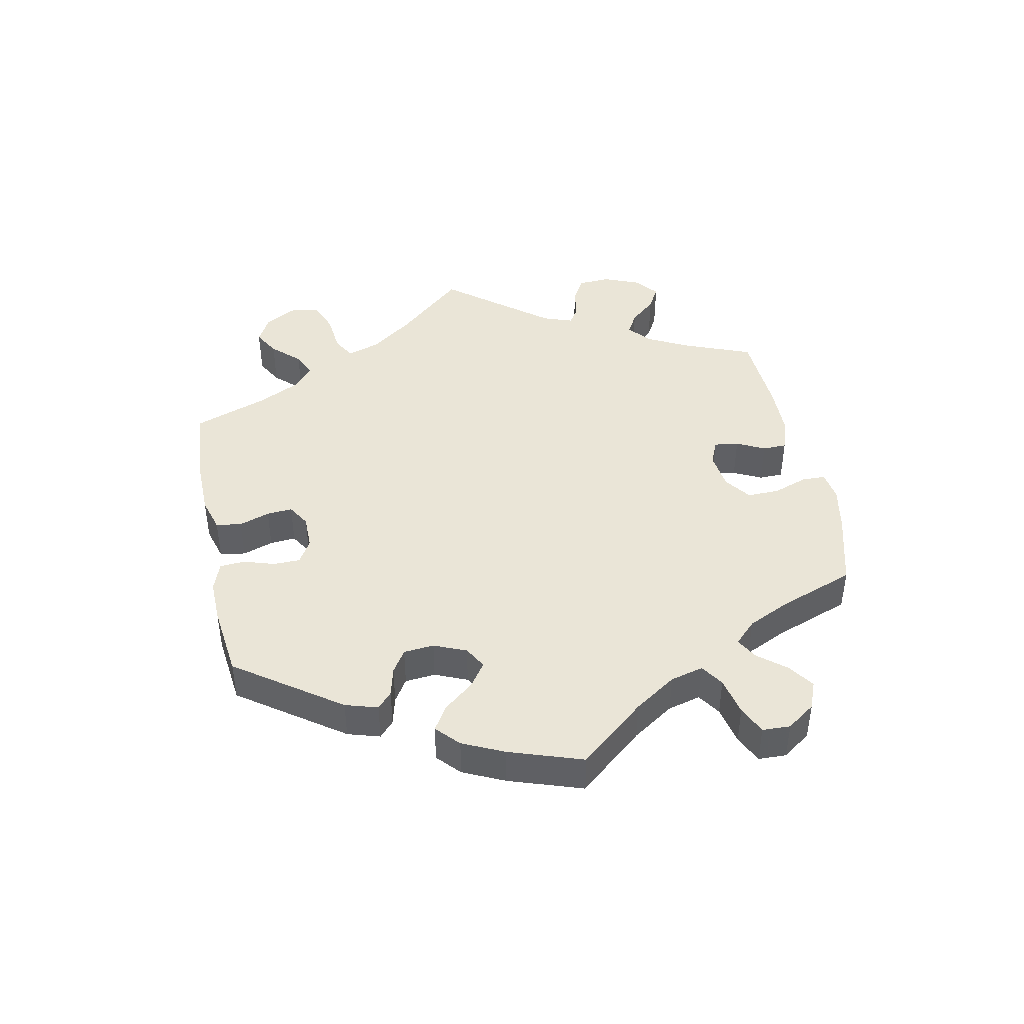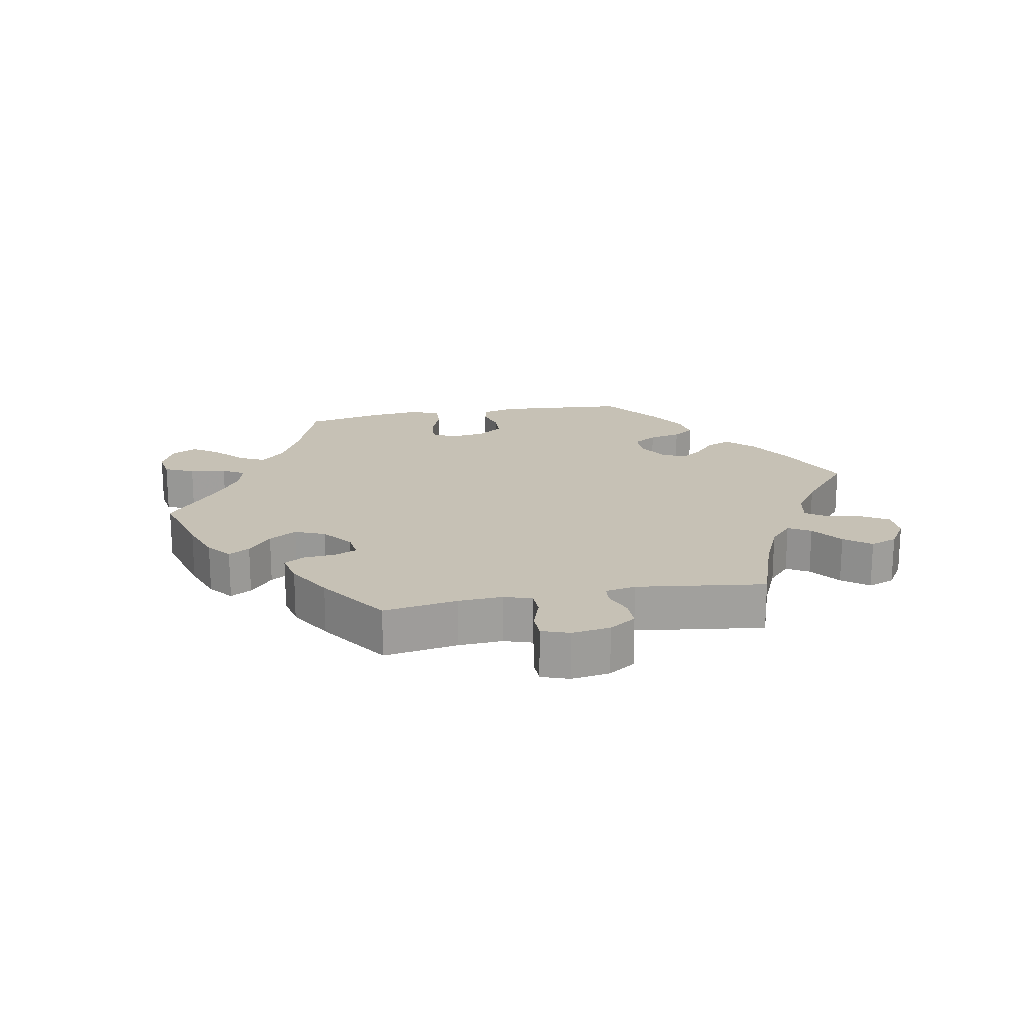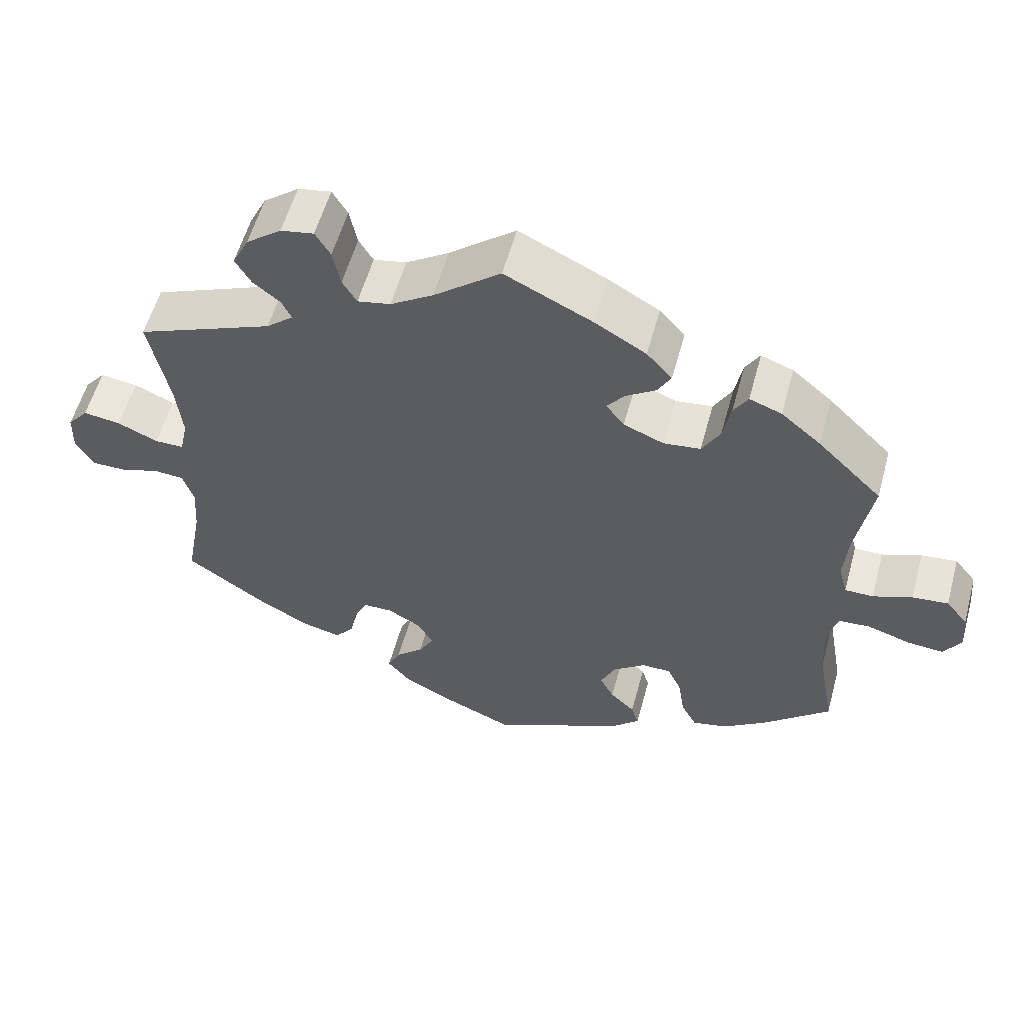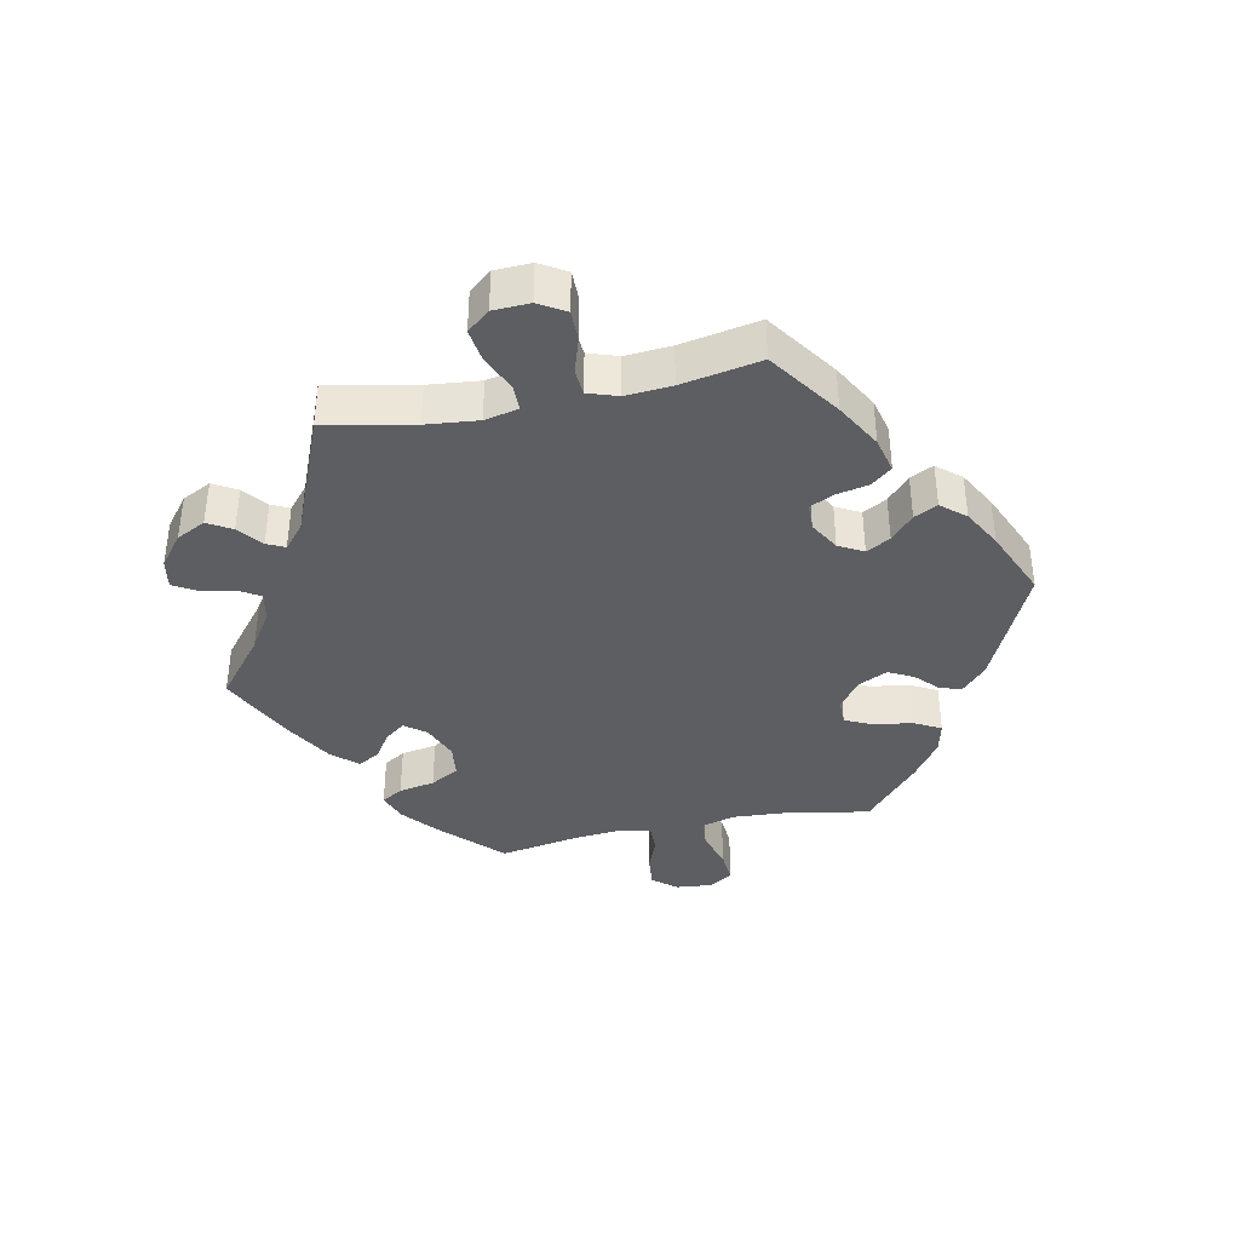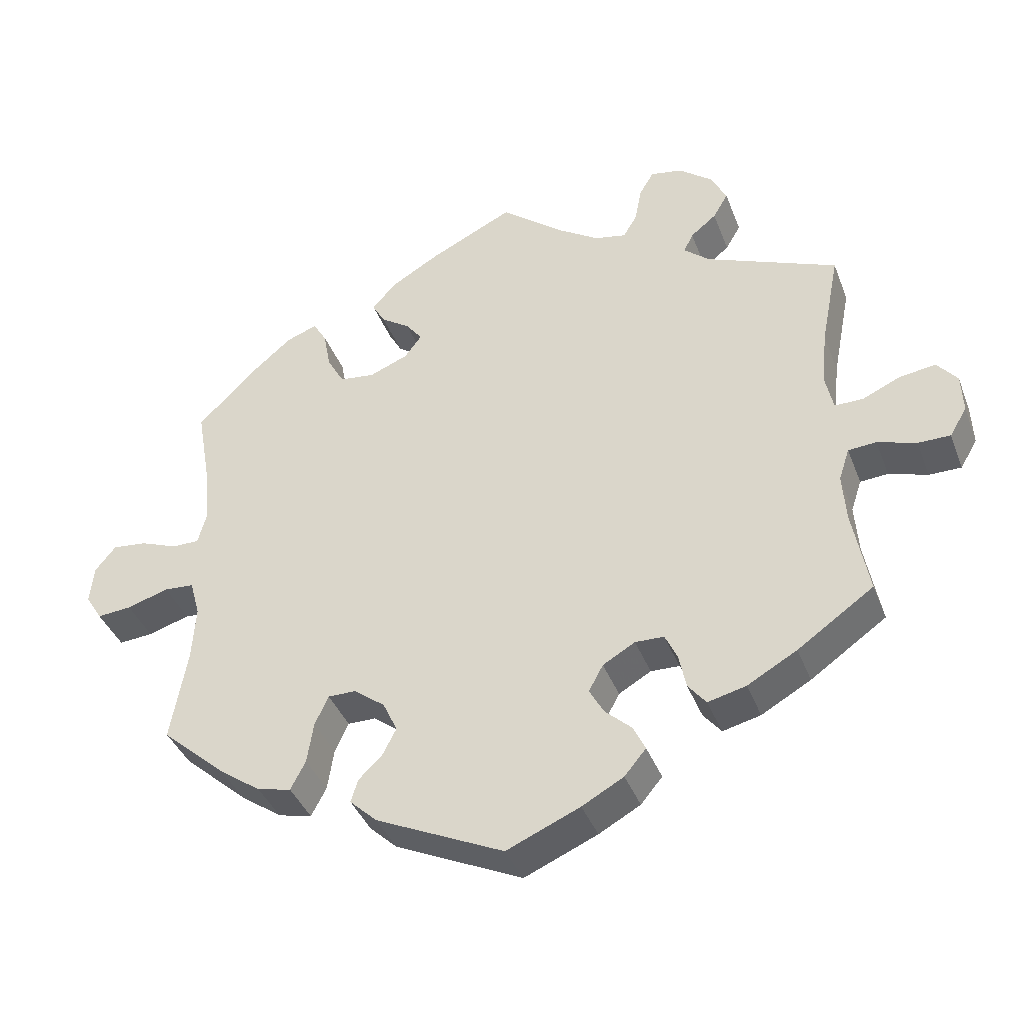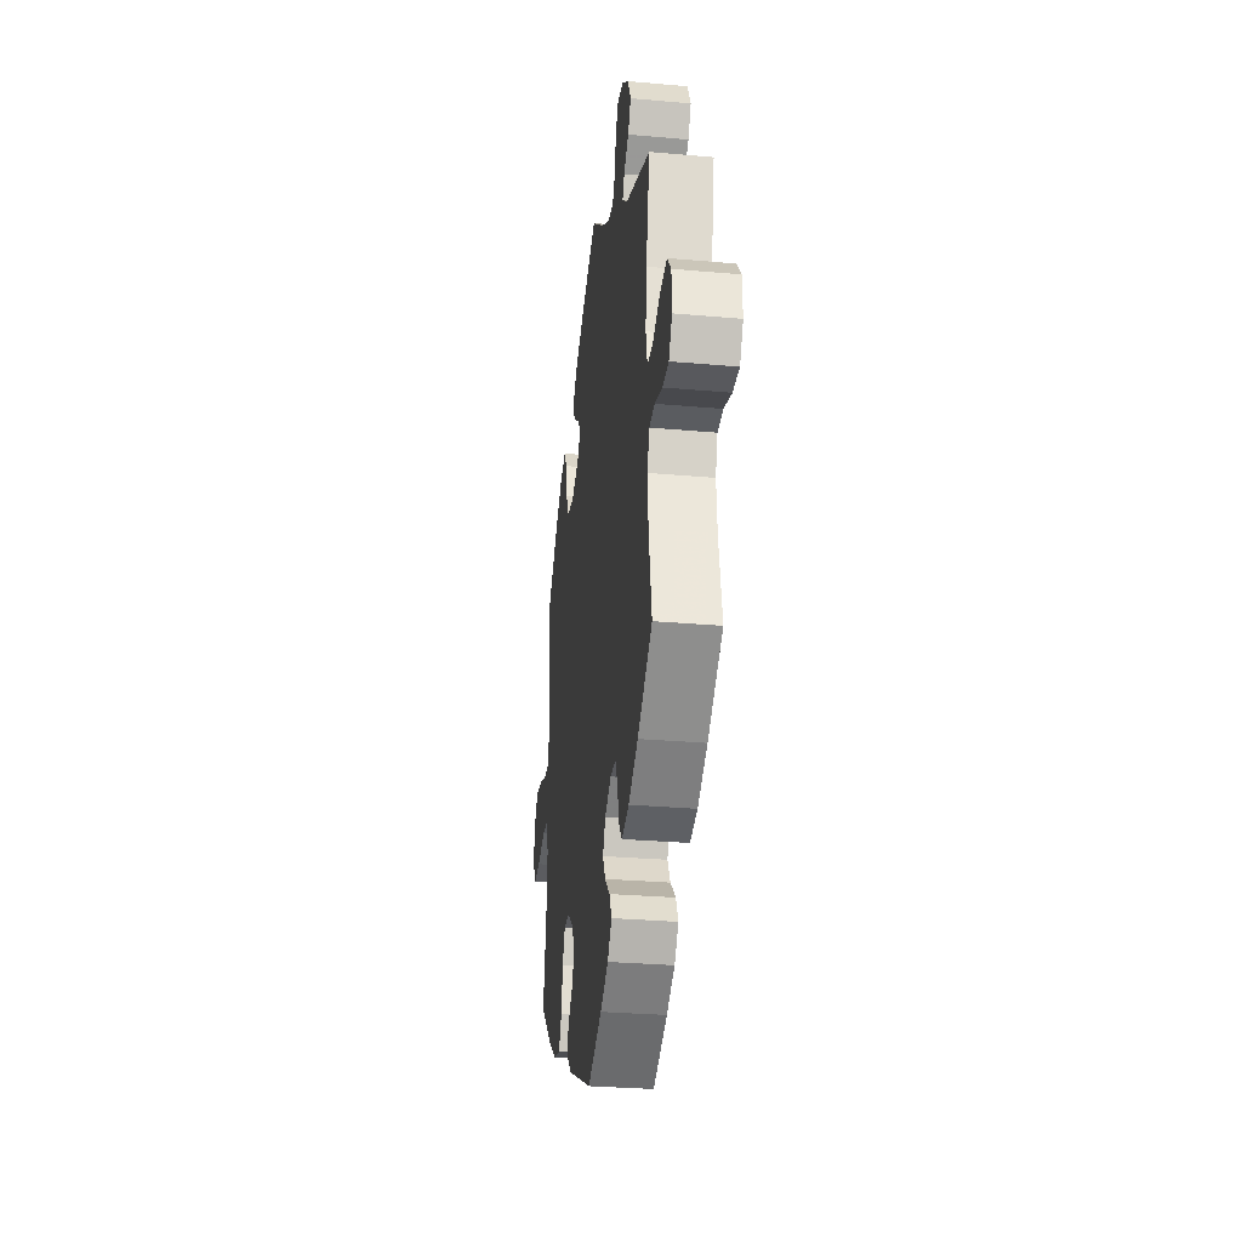
<metadata>
{"format":"obj","ext":"obj","renderer":"f3d","projection":"perspective","resolution":1024,"background":"white","views":[{"elev":44.4,"azim":-131.3,"up":"+Y"},{"elev":18.7,"azim":19.2,"up":"+Y"},{"elev":56.8,"azim":-164.7,"up":"+Z"},{"elev":-38.8,"azim":101.7,"up":"+Y"},{"elev":-39.2,"azim":19.8,"up":"+Z"},{"elev":-29.8,"azim":82.6,"up":"+Z"}]}
</metadata>
<code>
v 0.089 0.07 0.506
v 0.146 0.07 0.469
v 0.19 0.07 0.46
v 0.209 0.07 0.492
v 0.219 0.07 0.543
v 0.239 0.07 0.577
v 0.283 0.07 0.569
v 0.33 0.07 0.532
v 0.352 0.07 0.488
v 0.331 0.07 0.452
v 0.295 0.07 0.423
v 0.282 0.07 0.396
v 0.318 0.07 0.365
v 0.501 0.07 0.29
v 0.475 0.07 0.157
v 0.467 0.07 0.079
v 0.478 0.07 0.028
v 0.517 0.07 0.028
v 0.571 0.07 0.052
v 0.621 0.07 0.059
v 0.649 0.07 0.025
v 0.651 0.07 -0.03
v 0.627 0.07 -0.07
v 0.582 0.07 -0.07
v 0.528 0.07 -0.053
v 0.489 0.07 -0.056
v 0.474 0.07 -0.101
v 0.479 0.07 -0.17
v 0.501 0.07 -0.289
v 0.395 0.07 -0.363
v 0.326 0.07 -0.402
v 0.273 0.07 -0.415
v 0.248 0.07 -0.384
v 0.238 0.07 -0.335
v 0.221 0.07 -0.299
v 0.181 0.07 -0.298
v 0.136 0.07 -0.324
v 0.116 0.07 -0.361
v 0.136 0.07 -0.397
v 0.173 0.07 -0.431
v 0.19 0.07 -0.466
v 0.16 0.07 -0.502
v 0.102 0.07 -0.534
v 0 0.07 -0.578
v -0.178 0.07 -0.495
v -0.216 0.07 -0.459
v -0.206 0.07 -0.427
v -0.173 0.07 -0.395
v -0.154 0.07 -0.358
v -0.174 0.07 -0.315
v -0.217 0.07 -0.282
v -0.256 0.07 -0.282
v -0.275 0.07 -0.323
v -0.284 0.07 -0.381
v -0.305 0.07 -0.421
v -0.352 0.07 -0.41
v -0.41 0.07 -0.369
v -0.5 0.07 -0.289
v -0.477 0.07 -0.159
v -0.472 0.07 -0.082
v -0.486 0.07 -0.031
v -0.528 0.07 -0.028
v -0.586 0.07 -0.046
v -0.634 0.07 -0.05
v -0.657 0.07 -0.013
v -0.652 0.07 0.04
v -0.623 0.07 0.076
v -0.575 0.07 0.071
v -0.523 0.07 0.051
v -0.485 0.07 0.051
v -0.473 0.07 0.096
v -0.479 0.07 0.168
v -0.5 0.07 0.289
v -0.414 0.07 0.374
v -0.361 0.07 0.419
v -0.318 0.07 0.435
v -0.299 0.07 0.403
v -0.289 0.07 0.349
v -0.265 0.07 0.306
v -0.216 0.07 0.3
v -0.162 0.07 0.322
v -0.138 0.07 0.354
v -0.161 0.07 0.384
v -0.201 0.07 0.411
v -0.219 0.07 0.443
v -0.185 0.07 0.481
v -0.117 0.07 0.521
v 0 0.07 0.578
v 0.089 0 0.506
v 0.146 0 0.469
v 0.19 0 0.46
v 0.209 0 0.492
v 0.219 0 0.543
v 0.239 0 0.577
v 0.283 0 0.569
v 0.33 0 0.532
v 0.352 0 0.488
v 0.331 0 0.452
v 0.295 0 0.423
v 0.282 0 0.396
v 0.318 0 0.365
v 0.501 0 0.29
v 0.475 0 0.157
v 0.467 0 0.079
v 0.478 0 0.028
v 0.517 0 0.028
v 0.571 0 0.052
v 0.621 0 0.059
v 0.649 0 0.025
v 0.651 0 -0.03
v 0.627 0 -0.07
v 0.582 0 -0.07
v 0.528 0 -0.053
v 0.489 0 -0.056
v 0.474 0 -0.101
v 0.479 0 -0.17
v 0.501 0 -0.289
v 0.395 0 -0.363
v 0.326 0 -0.402
v 0.273 0 -0.415
v 0.248 0 -0.384
v 0.238 0 -0.335
v 0.221 0 -0.299
v 0.181 0 -0.298
v 0.136 0 -0.324
v 0.116 0 -0.361
v 0.136 0 -0.397
v 0.173 0 -0.431
v 0.19 0 -0.466
v 0.16 0 -0.502
v 0.102 0 -0.534
v 0 0 -0.578
v -0.178 0 -0.495
v -0.216 0 -0.459
v -0.206 0 -0.427
v -0.173 0 -0.395
v -0.154 0 -0.358
v -0.174 0 -0.315
v -0.217 0 -0.282
v -0.256 0 -0.282
v -0.275 0 -0.323
v -0.284 0 -0.381
v -0.305 0 -0.421
v -0.352 0 -0.41
v -0.41 0 -0.369
v -0.5 0 -0.289
v -0.477 0 -0.159
v -0.472 0 -0.082
v -0.486 0 -0.031
v -0.528 0 -0.028
v -0.586 0 -0.046
v -0.634 0 -0.05
v -0.657 0 -0.013
v -0.652 0 0.04
v -0.623 0 0.076
v -0.575 0 0.071
v -0.523 0 0.051
v -0.485 0 0.051
v -0.473 0 0.096
v -0.479 0 0.168
v -0.5 0 0.289
v -0.414 0 0.374
v -0.361 0 0.419
v -0.318 0 0.435
v -0.299 0 0.403
v -0.289 0 0.349
v -0.265 0 0.306
v -0.216 0 0.3
v -0.162 0 0.322
v -0.138 0 0.354
v -0.161 0 0.384
v -0.201 0 0.411
v -0.219 0 0.443
v -0.185 0 0.481
v -0.117 0 0.521
v 0 0 0.578
f 87 88 1
f 86 87 1 2
f 83 84 85 86
f 82 83 86 2
f 81 82 2 3
f 80 81 3
f 75 76 77 78
f 75 78 79
f 72 73 74 75
f 71 72 75 79
f 70 71 79 80
f 66 67 68 69
f 66 69 70
f 65 66 70
f 62 63 64 65
f 61 62 65 70
f 60 61 70 80
f 56 57 58 59
f 53 54 55 56
f 52 53 56 59
f 51 52 59 60
f 45 46 47 48
f 45 48 49
f 44 45 49
f 43 44 49 50
f 39 40 41 42
f 38 39 42 43
f 31 32 33 34
f 31 34 35
f 28 29 30 31
f 27 28 31 35
f 26 27 35 36
f 22 23 24 25
f 22 25 26
f 21 22 26
f 18 19 20 21
f 17 18 21 26
f 16 17 26 36
f 13 14 15
f 12 13 15 16
f 8 9 10 11
f 8 11 12
f 7 8 12
f 4 5 6 7
f 3 4 7 12
f 50 51 60 80
f 38 43 50 80
f 37 38 80 3
f 16 36 37
f 3 12 16 37
f 89 176 175
f 90 89 175 174
f 174 173 172 171
f 90 174 171 170
f 91 90 170 169
f 91 169 168
f 166 165 164 163
f 167 166 163
f 163 162 161 160
f 167 163 160 159
f 168 167 159 158
f 157 156 155 154
f 158 157 154
f 158 154 153
f 153 152 151 150
f 158 153 150 149
f 168 158 149 148
f 147 146 145 144
f 144 143 142 141
f 147 144 141 140
f 148 147 140 139
f 136 135 134 133
f 137 136 133
f 137 133 132
f 138 137 132 131
f 130 129 128 127
f 131 130 127 126
f 122 121 120 119
f 123 122 119
f 119 118 117 116
f 123 119 116 115
f 124 123 115 114
f 113 112 111 110
f 114 113 110
f 114 110 109
f 109 108 107 106
f 114 109 106 105
f 124 114 105 104
f 103 102 101
f 104 103 101 100
f 99 98 97 96
f 100 99 96
f 100 96 95
f 95 94 93 92
f 100 95 92 91
f 168 148 139 138
f 168 138 131 126
f 91 168 126 125
f 125 124 104
f 125 104 100 91
f 1 89 90 2
f 2 90 91 3
f 3 91 92 4
f 4 92 93 5
f 5 93 94 6
f 6 94 95 7
f 7 95 96 8
f 8 96 97 9
f 9 97 98 10
f 10 98 99 11
f 11 99 100 12
f 12 100 101 13
f 13 101 102 14
f 14 102 103 15
f 15 103 104 16
f 16 104 105 17
f 17 105 106 18
f 18 106 107 19
f 19 107 108 20
f 20 108 109 21
f 21 109 110 22
f 22 110 111 23
f 23 111 112 24
f 24 112 113 25
f 25 113 114 26
f 26 114 115 27
f 27 115 116 28
f 28 116 117 29
f 29 117 118 30
f 30 118 119 31
f 31 119 120 32
f 32 120 121 33
f 33 121 122 34
f 34 122 123 35
f 35 123 124 36
f 36 124 125 37
f 37 125 126 38
f 38 126 127 39
f 39 127 128 40
f 40 128 129 41
f 41 129 130 42
f 42 130 131 43
f 43 131 132 44
f 44 132 133 45
f 45 133 134 46
f 46 134 135 47
f 47 135 136 48
f 48 136 137 49
f 49 137 138 50
f 50 138 139 51
f 51 139 140 52
f 52 140 141 53
f 53 141 142 54
f 54 142 143 55
f 55 143 144 56
f 56 144 145 57
f 57 145 146 58
f 58 146 147 59
f 59 147 148 60
f 60 148 149 61
f 61 149 150 62
f 62 150 151 63
f 63 151 152 64
f 64 152 153 65
f 65 153 154 66
f 66 154 155 67
f 67 155 156 68
f 68 156 157 69
f 69 157 158 70
f 70 158 159 71
f 71 159 160 72
f 72 160 161 73
f 73 161 162 74
f 74 162 163 75
f 75 163 164 76
f 76 164 165 77
f 77 165 166 78
f 78 166 167 79
f 79 167 168 80
f 80 168 169 81
f 81 169 170 82
f 82 170 171 83
f 83 171 172 84
f 84 172 173 85
f 85 173 174 86
f 86 174 175 87
f 87 175 176 88
f 88 176 89 1

</code>
